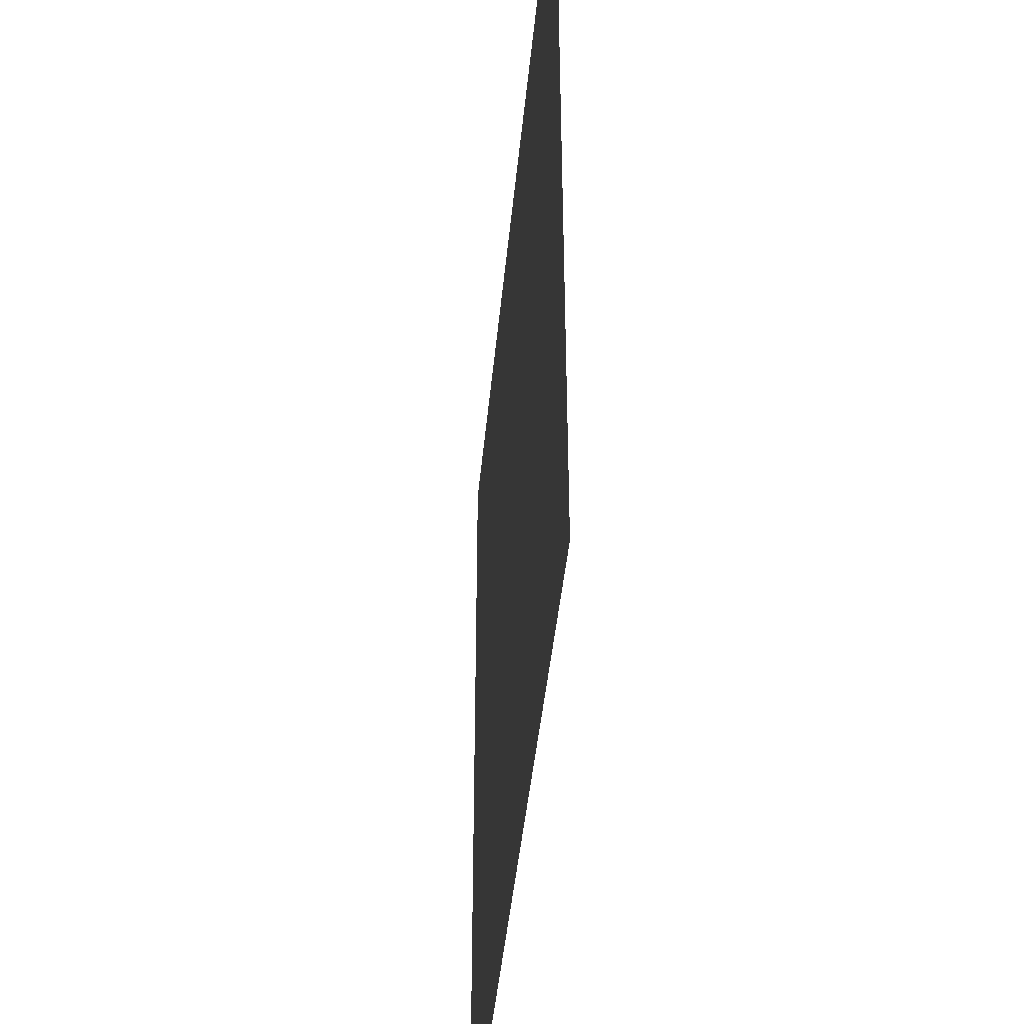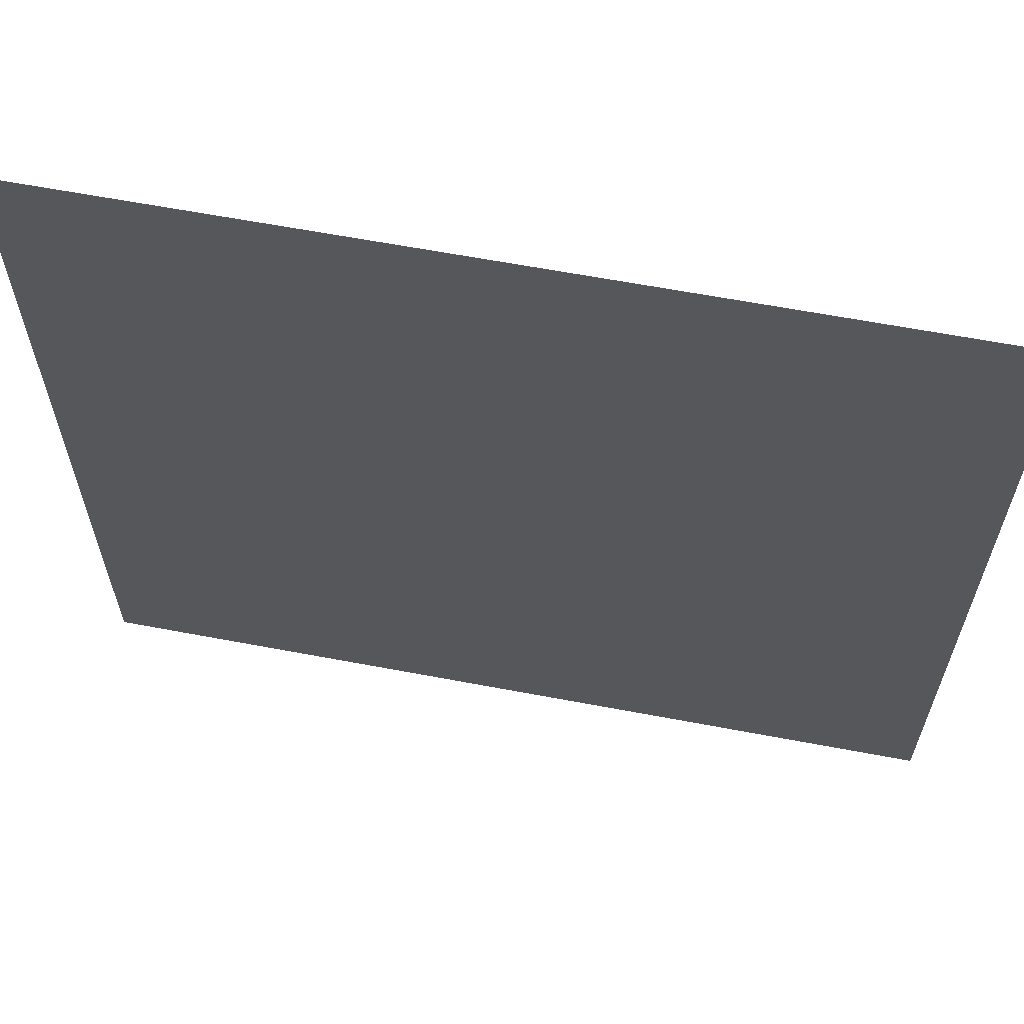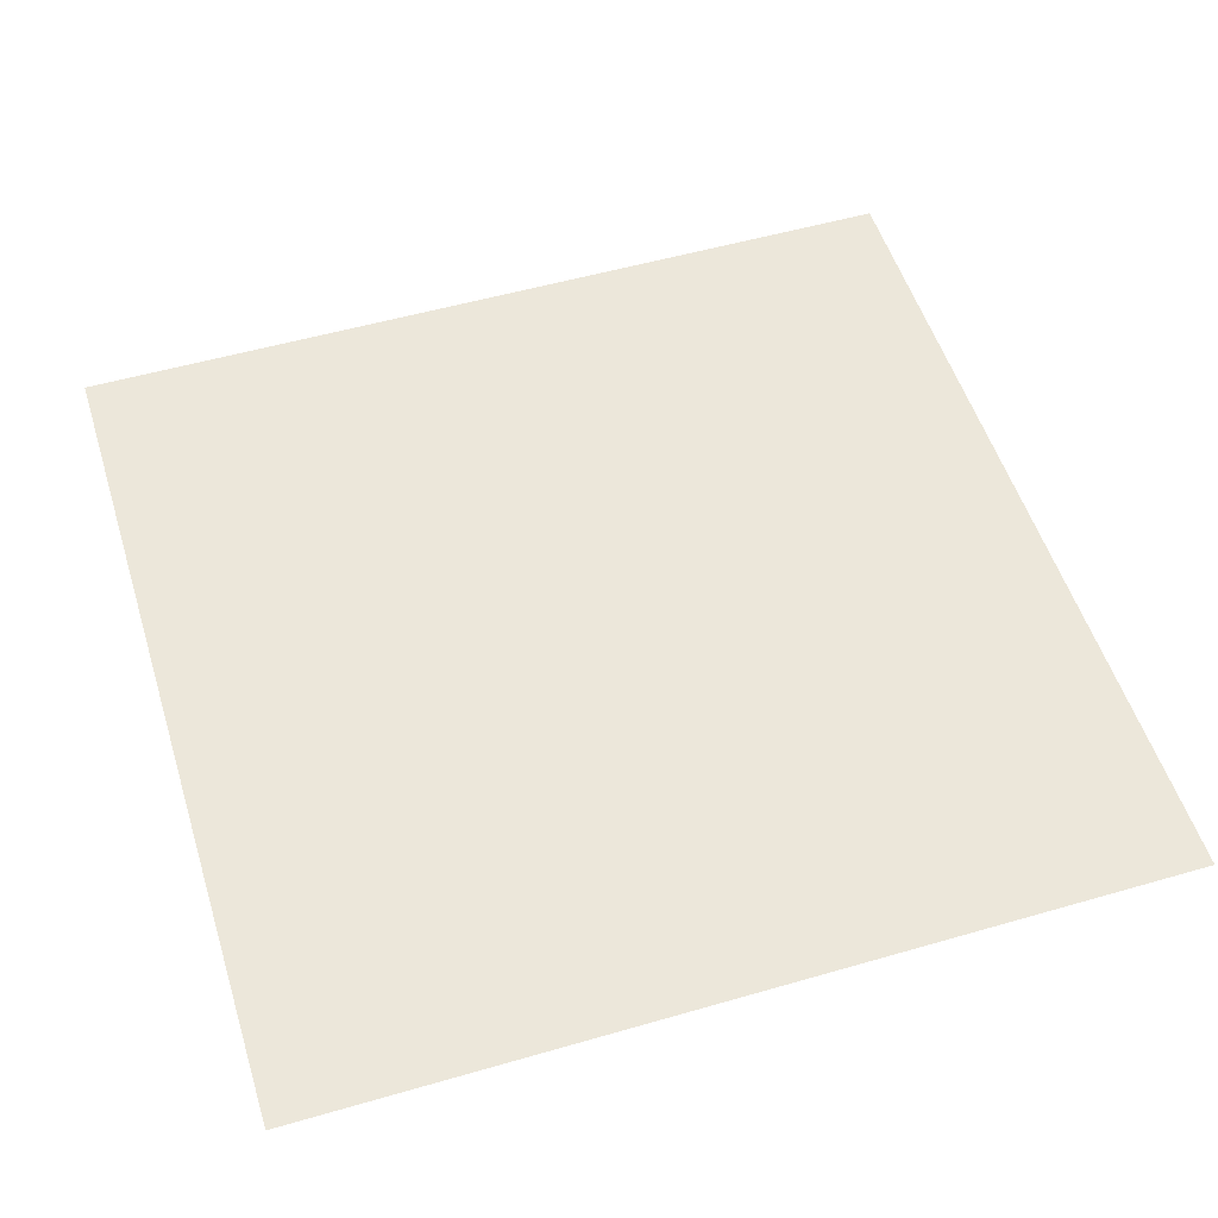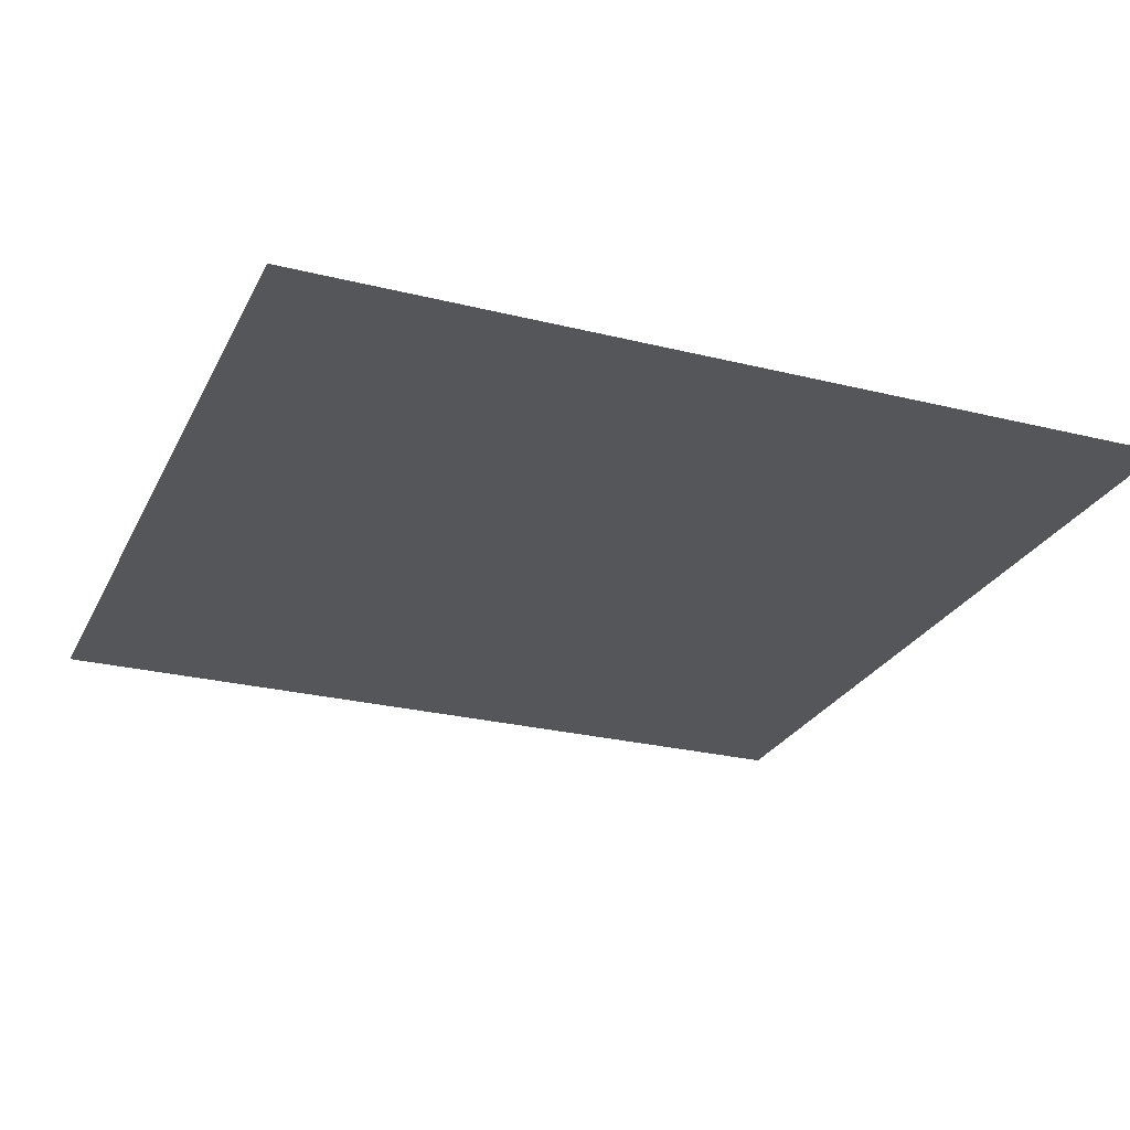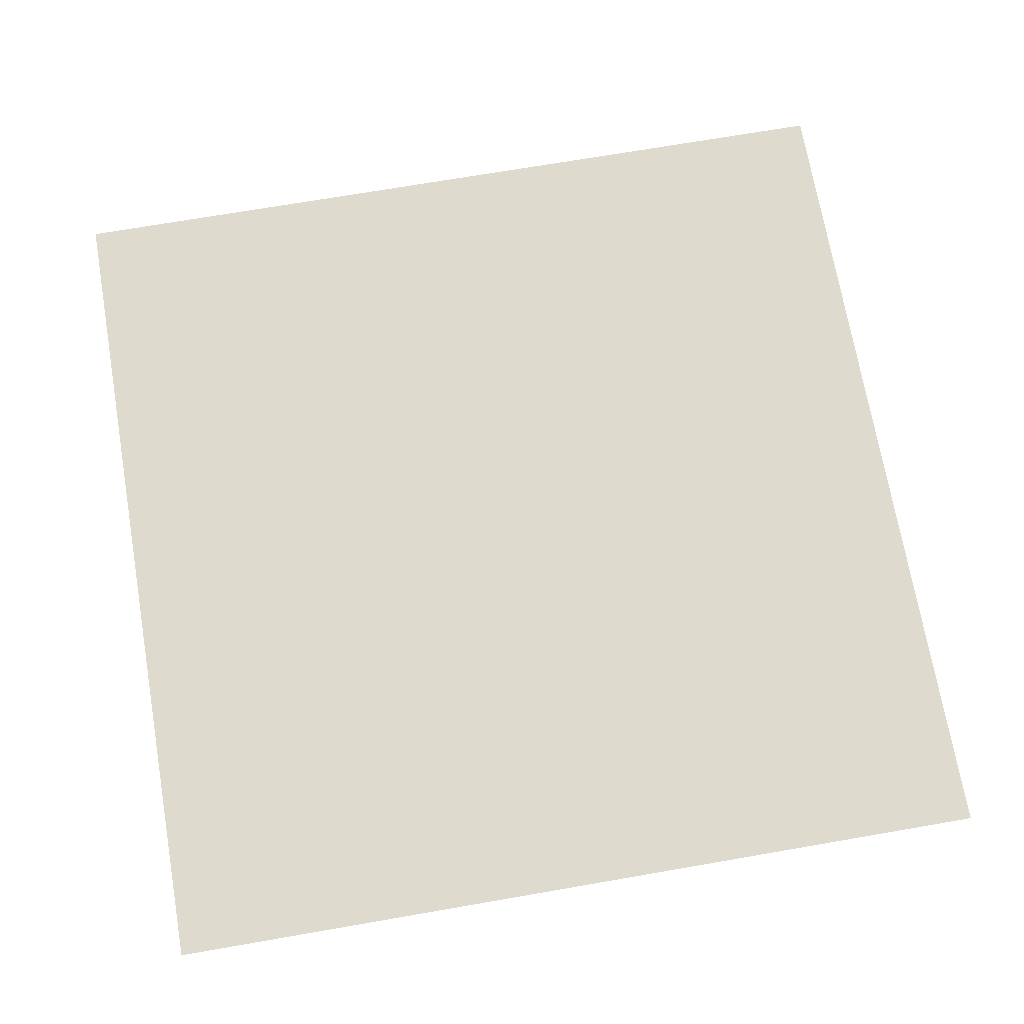
<metadata>
{"format":"obj","ext":"obj","renderer":"f3d","projection":"perspective","resolution":1024,"background":"white","views":[{"elev":-43.3,"azim":-95.3,"up":"+Y"},{"elev":63.5,"azim":10.8,"up":"+Y"},{"elev":53.2,"azim":-107.2,"up":"+Z"},{"elev":-26.0,"azim":-21.6,"up":"+Z"},{"elev":71.1,"azim":80.2,"up":"+Z"}]}
</metadata>
<code>
v -2240 -768 0
v -2304 -768 0
v -2304 -704 0
v -2240 -704 0
v -2368 -768 0
v -2368 -704 0
v -2432 -768 0
v -2432 -704 0
v -2496 -768 0
v -2496 -704 0
v -2560 -768 0
v -2560 -704 0
v -2624 -768 0
v -2624 -704 0
v -2688 -768 0
v -2688 -704 0
v -2752 -768 0
v -2752 -704 0
v -2816 -768 0
v -2816 -704 0
v -2880 -768 0
v -2880 -704 0
v -2944 -768 0
v -2944 -704 0
v -3008 -768 0
v -3008 -704 0
v -2240 -832 0
v -2304 -832 0
v -2368 -832 0
v -2432 -832 0
v -2496 -832 0
v -2560 -832 0
v -2624 -832 0
v -2688 -832 0
v -2752 -832 0
v -2816 -832 0
v -2880 -832 0
v -2944 -832 0
v -3008 -832 0
v -2240 -896 0
v -2304 -896 0
v -2368 -896 0
v -2432 -896 0
v -2496 -896 0
v -2560 -896 0
v -2624 -896 0
v -2688 -896 0
v -2752 -896 0
v -2816 -896 0
v -2880 -896 0
v -2944 -896 0
v -3008 -896 0
v -2240 -960 0
v -2304 -960 0
v -2368 -960 0
v -2432 -960 0
v -2496 -960 0
v -2560 -960 0
v -2624 -960 0
v -2688 -960 0
v -2752 -960 0
v -2816 -960 0
v -2880 -960 0
v -2944 -960 0
v -3008 -960 0
v -2240 -1024 0
v -2304 -1024 0
v -2368 -1024 0
v -2432 -1024 0
v -2496 -1024 0
v -2560 -1024 0
v -2624 -1024 0
v -2688 -1024 0
v -2752 -1024 0
v -2816 -1024 0
v -2880 -1024 0
v -2944 -1024 0
v -3008 -1024 0
v -2240 -1088 0
v -2304 -1088 0
v -2368 -1088 0
v -2432 -1088 0
v -2496 -1088 0
v -2560 -1088 0
v -2624 -1088 0
v -2688 -1088 0
v -2752 -1088 0
v -2816 -1088 0
v -2880 -1088 0
v -2944 -1088 0
v -3008 -1088 0
v -2240 -1152 0
v -2304 -1152 0
v -2368 -1152 0
v -2432 -1152 0
v -2496 -1152 0
v -2560 -1152 0
v -2624 -1152 0
v -2688 -1152 0
v -2752 -1152 0
v -2816 -1152 0
v -2880 -1152 0
v -2944 -1152 0
v -3008 -1152 0
v -2240 -1216 0
v -2304 -1216 0
v -2368 -1216 0
v -2432 -1216 0
v -2496 -1216 0
v -2560 -1216 0
v -2624 -1216 0
v -2688 -1216 0
v -2752 -1216 0
v -2816 -1216 0
v -2880 -1216 0
v -2944 -1216 0
v -3008 -1216 0
v -2240 -1280 0
v -2304 -1280 0
v -2368 -1280 0
v -2432 -1280 0
v -2496 -1280 0
v -2560 -1280 0
v -2624 -1280 0
v -2688 -1280 0
v -2752 -1280 0
v -2816 -1280 0
v -2880 -1280 0
v -2944 -1280 0
v -3008 -1280 0
v -2240 -1344 0
v -2304 -1344 0
v -2368 -1344 0
v -2432 -1344 0
v -2496 -1344 0
v -2560 -1344 0
v -2624 -1344 0
v -2688 -1344 0
v -2752 -1344 0
v -2816 -1344 0
v -2880 -1344 0
v -2944 -1344 0
v -3008 -1344 0
v -2688 -640 0
v -2560 -640 0
v -2240 -512 0
v -2304 -512 0
v -2304 -448 0
v -2240 -448 0
v -2368 -512 0
v -2368 -448 0
v -2432 -512 0
v -2432 -448 0
v -2496 -512 0
v -2496 -448 0
v -2560 -512 0
v -2560 -448 0
v -2624 -512 0
v -2624 -448 0
v -2688 -512 0
v -2688 -448 0
v -2752 -512 0
v -2752 -448 0
v -2816 -512 0
v -2816 -448 0
v -2880 -512 0
v -2880 -448 0
v -2944 -512 0
v -2944 -448 0
v -3008 -512 0
v -3008 -448 0
v -3072 -512 0
v -3072 -448 0
v -3136 -512 0
v -3136 -448 0
v -3200 -512 0
v -3200 -448 0
v -3264 -512 0
v -3264 -448 0
v -3328 -512 0
v -3328 -448 0
v -3392 -512 0
v -3392 -448 0
v -2240 -576 0
v -2304 -576 0
v -2368 -576 0
v -2432 -576 0
v -2496 -576 0
v -2560 -576 0
v -2624 -576 0
v -2688 -576 0
v -2752 -576 0
v -2816 -576 0
v -2880 -576 0
v -2944 -576 0
v -3008 -576 0
v -3072 -576 0
v -3136 -576 0
v -3200 -576 0
v -3264 -576 0
v -3328 -576 0
v -3392 -576 0
v -2240 -640 0
v -2304 -640 0
v -2368 -640 0
v -2432 -640 0
v -2496 -640 0
v -2624 -640 0
v -2752 -640 0
v -2816 -640 0
v -2880 -640 0
v -2944 -640 0
v -3008 -640 0
v -3072 -640 0
v -3136 -640 0
v -3200 -640 0
v -3264 -640 0
v -3328 -640 0
v -3392 -640 0
v -3072 -704 0
v -3136 -704 0
v -3200 -704 0
v -3264 -704 0
v -3328 -704 0
v -3392 -704 0
v -3072 -768 0
v -3136 -768 0
v -3200 -768 0
v -3264 -768 0
v -3328 -768 0
v -3392 -768 0
v -3072 -832 0
v -3136 -832 0
v -3200 -832 0
v -3264 -832 0
v -3328 -832 0
v -3392 -832 0
v -3072 -896 0
v -3136 -896 0
v -3200 -896 0
v -3264 -896 0
v -3328 -896 0
v -3392 -896 0
v -3072 -960 0
v -3136 -960 0
v -3200 -960 0
v -3264 -960 0
v -3328 -960 0
v -3392 -960 0
v -3072 -1024 0
v -3136 -1024 0
v -3200 -1024 0
v -3264 -1024 0
v -3328 -1024 0
v -3392 -1024 0
v -3072 -1088 0
v -3136 -1088 0
v -3200 -1088 0
v -3264 -1088 0
v -3328 -1088 0
v -3392 -1088 0
v -3072 -1152 0
v -3136 -1152 0
v -3200 -1152 0
v -3264 -1152 0
v -3328 -1152 0
v -3392 -1152 0
v -3072 -1216 0
v -3136 -1216 0
v -3200 -1216 0
v -3264 -1216 0
v -3328 -1216 0
v -3392 -1216 0
v -3072 -1280 0
v -3136 -1280 0
v -3200 -1280 0
v -3264 -1280 0
v -3328 -1280 0
v -3392 -1280 0
v -3072 -1344 0
v -3136 -1344 0
v -3200 -1344 0
v -3264 -1344 0
v -3328 -1344 0
v -3392 -1344 0
v -2240 -1408 0
v -2304 -1408 0
v -2368 -1408 0
v -2432 -1408 0
v -2496 -1408 0
v -2560 -1408 0
v -2624 -1408 0
v -2688 -1408 0
v -2752 -1408 0
v -2816 -1408 0
v -2880 -1408 0
v -2944 -1408 0
v -3008 -1408 0
v -3072 -1408 0
v -3136 -1408 0
v -3200 -1408 0
v -3264 -1408 0
v -3328 -1408 0
v -3392 -1408 0
v -2240 -1472 0
v -2304 -1472 0
v -2368 -1472 0
v -2432 -1472 0
v -2496 -1472 0
v -2560 -1472 0
v -2624 -1472 0
v -2688 -1472 0
v -2752 -1472 0
v -2816 -1472 0
v -2880 -1472 0
v -2944 -1472 0
v -3008 -1472 0
v -3072 -1472 0
v -3136 -1472 0
v -3200 -1472 0
v -3264 -1472 0
v -3328 -1472 0
v -3392 -1472 0
v -2240 -1536 0
v -2304 -1536 0
v -2368 -1536 0
v -2432 -1536 0
v -2496 -1536 0
v -2560 -1536 0
v -2624 -1536 0
v -2688 -1536 0
v -2752 -1536 0
v -2816 -1536 0
v -2880 -1536 0
v -2944 -1536 0
v -3008 -1536 0
v -3072 -1536 0
v -3136 -1536 0
v -3200 -1536 0
v -3264 -1536 0
v -3328 -1536 0
v -3392 -1536 0
v -2240 -1600 0
v -2304 -1600 0
v -2368 -1600 0
v -2432 -1600 0
v -2496 -1600 0
v -2560 -1600 0
v -2624 -1600 0
v -2688 -1600 0
v -2752 -1600 0
v -2816 -1600 0
v -2880 -1600 0
v -2944 -1600 0
v -3008 -1600 0
v -3072 -1600 0
v -3136 -1600 0
v -3200 -1600 0
v -3264 -1600 0
v -3328 -1600 0
v -3392 -1600 0
g mesh_[00]_[00]
f 1 2 3 4
f 2 5 6 3
f 5 7 8 6
f 7 9 10 8
f 9 11 12 10
f 11 13 14 12
f 13 15 16 14
f 15 17 18 16
f 17 19 20 18
f 19 21 22 20
f 21 23 24 22
f 23 25 26 24
f 27 28 2 1
f 28 29 5 2
f 29 30 7 5
f 30 31 9 7
f 31 32 11 9
f 32 33 13 11
f 33 34 15 13
f 34 35 17 15
f 35 36 19 17
f 36 37 21 19
f 37 38 23 21
f 38 39 25 23
f 40 41 28 27
f 41 42 29 28
f 42 43 30 29
f 43 44 31 30
f 44 45 32 31
f 45 46 33 32
f 46 47 34 33
f 47 48 35 34
f 48 49 36 35
f 49 50 37 36
f 50 51 38 37
f 51 52 39 38
f 53 54 41 40
f 54 55 42 41
f 55 56 43 42
f 56 57 44 43
f 57 58 45 44
f 58 59 46 45
f 59 60 47 46
f 60 61 48 47
f 61 62 49 48
f 62 63 50 49
f 63 64 51 50
f 64 65 52 51
f 66 67 54 53
f 67 68 55 54
f 68 69 56 55
f 69 70 57 56
f 70 71 58 57
f 71 72 59 58
f 72 73 60 59
f 73 74 61 60
f 74 75 62 61
f 75 76 63 62
f 76 77 64 63
f 77 78 65 64
f 79 80 67 66
f 80 81 68 67
f 81 82 69 68
f 82 83 70 69
f 83 84 71 70
f 84 85 72 71
f 85 86 73 72
f 86 87 74 73
f 87 88 75 74
f 88 89 76 75
f 89 90 77 76
f 90 91 78 77
f 92 93 80 79
f 93 94 81 80
f 94 95 82 81
f 95 96 83 82
f 96 97 84 83
f 97 98 85 84
f 98 99 86 85
f 99 100 87 86
f 100 101 88 87
f 101 102 89 88
f 102 103 90 89
f 103 104 91 90
f 105 106 93 92
f 106 107 94 93
f 107 108 95 94
f 108 109 96 95
f 109 110 97 96
f 110 111 98 97
f 111 112 99 98
f 112 113 100 99
f 113 114 101 100
f 114 115 102 101
f 115 116 103 102
f 116 117 104 103
f 118 119 106 105
f 119 120 107 106
f 120 121 108 107
f 121 122 109 108
f 122 123 110 109
f 123 124 111 110
f 124 125 112 111
f 125 126 113 112
f 126 127 114 113
f 127 128 115 114
f 128 129 116 115
f 129 130 117 116
f 131 132 119 118
f 132 133 120 119
f 133 134 121 120
f 134 135 122 121
f 135 136 123 122
f 136 137 124 123
f 137 138 125 124
f 138 139 126 125
f 139 140 127 126
f 140 141 128 127
f 141 142 129 128
f 142 143 130 129
g mesh_[01]_[01]
f 11 15 144 145
f 27 29 6 4
f 28 30 8 3
f 30 32 12 8
f 131 133 107 105
f 135 137 111 109
f 136 138 112 110
f 138 140 114 112
g mesh_[02]_[00]
f 146 147 148 149
f 147 150 151 148
f 150 152 153 151
f 152 154 155 153
f 154 156 157 155
f 156 158 159 157
f 158 160 161 159
f 160 162 163 161
f 162 164 165 163
f 164 166 167 165
f 166 168 169 167
f 168 170 171 169
f 170 172 173 171
f 172 174 175 173
f 174 176 177 175
f 176 178 179 177
f 178 180 181 179
f 180 182 183 181
f 184 185 147 146
f 185 186 150 147
f 186 187 152 150
f 187 188 154 152
f 188 189 156 154
f 189 190 158 156
f 190 191 160 158
f 191 192 162 160
f 192 193 164 162
f 193 194 166 164
f 194 195 168 166
f 195 196 170 168
f 196 197 172 170
f 197 198 174 172
f 198 199 176 174
f 199 200 178 176
f 200 201 180 178
f 201 202 182 180
f 203 204 185 184
f 204 205 186 185
f 205 206 187 186
f 206 207 188 187
f 207 145 189 188
f 145 208 190 189
f 208 144 191 190
f 144 209 192 191
f 209 210 193 192
f 210 211 194 193
f 211 212 195 194
f 212 213 196 195
f 213 214 197 196
f 214 215 198 197
f 215 216 199 198
f 216 217 200 199
f 217 218 201 200
f 218 219 202 201
f 4 3 204 203
f 3 6 205 204
f 6 8 206 205
f 8 10 207 206
f 10 12 145 207
f 12 14 208 145
f 14 16 144 208
f 16 18 209 144
f 18 20 210 209
f 20 22 211 210
f 22 24 212 211
f 24 26 213 212
f 26 220 214 213
f 220 221 215 214
f 221 222 216 215
f 222 223 217 216
f 223 224 218 217
f 224 225 219 218
f 15 17 18 16
f 17 19 20 18
f 19 21 22 20
f 21 23 24 22
f 23 25 26 24
f 25 226 220 26
f 226 227 221 220
f 227 228 222 221
f 228 229 223 222
f 229 230 224 223
f 230 231 225 224
f 35 36 19 17
f 36 37 21 19
f 37 38 23 21
f 38 39 25 23
f 39 232 226 25
f 232 233 227 226
f 233 234 228 227
f 234 235 229 228
f 235 236 230 229
f 236 237 231 230
f 48 49 36 35
f 49 50 37 36
f 50 51 38 37
f 51 52 39 38
f 52 238 232 39
f 238 239 233 232
f 239 240 234 233
f 240 241 235 234
f 241 242 236 235
f 242 243 237 236
f 61 62 49 48
f 62 63 50 49
f 63 64 51 50
f 64 65 52 51
f 65 244 238 52
f 244 245 239 238
f 245 246 240 239
f 246 247 241 240
f 247 248 242 241
f 248 249 243 242
f 74 75 62 61
f 75 76 63 62
f 76 77 64 63
f 77 78 65 64
f 78 250 244 65
f 250 251 245 244
f 251 252 246 245
f 252 253 247 246
f 253 254 248 247
f 254 255 249 248
f 87 88 75 74
f 88 89 76 75
f 89 90 77 76
f 90 91 78 77
f 91 256 250 78
f 256 257 251 250
f 257 258 252 251
f 258 259 253 252
f 259 260 254 253
f 260 261 255 254
f 100 101 88 87
f 101 102 89 88
f 102 103 90 89
f 103 104 91 90
f 104 262 256 91
f 262 263 257 256
f 263 264 258 257
f 264 265 259 258
f 265 266 260 259
f 266 267 261 260
f 113 114 101 100
f 114 115 102 101
f 115 116 103 102
f 116 117 104 103
f 117 268 262 104
f 268 269 263 262
f 269 270 264 263
f 270 271 265 264
f 271 272 266 265
f 272 273 267 266
f 126 127 114 113
f 127 128 115 114
f 128 129 116 115
f 129 130 117 116
f 130 274 268 117
f 274 275 269 268
f 275 276 270 269
f 276 277 271 270
f 277 278 272 271
f 278 279 273 272
f 138 139 126 125
f 139 140 127 126
f 140 141 128 127
f 141 142 129 128
f 142 143 130 129
f 143 280 274 130
f 280 281 275 274
f 281 282 276 275
f 282 283 277 276
f 283 284 278 277
f 284 285 279 278
f 286 287 132 131
f 287 288 133 132
f 288 289 134 133
f 289 290 135 134
f 290 291 136 135
f 291 292 137 136
f 292 293 138 137
f 293 294 139 138
f 294 295 140 139
f 295 296 141 140
f 296 297 142 141
f 297 298 143 142
f 298 299 280 143
f 299 300 281 280
f 300 301 282 281
f 301 302 283 282
f 302 303 284 283
f 303 304 285 284
f 305 306 287 286
f 306 307 288 287
f 307 308 289 288
f 308 309 290 289
f 309 310 291 290
f 310 311 292 291
f 311 312 293 292
f 312 313 294 293
f 313 314 295 294
f 314 315 296 295
f 315 316 297 296
f 316 317 298 297
f 317 318 299 298
f 318 319 300 299
f 319 320 301 300
f 320 321 302 301
f 321 322 303 302
f 322 323 304 303
f 324 325 306 305
f 325 326 307 306
f 326 327 308 307
f 327 328 309 308
f 328 329 310 309
f 329 330 311 310
f 330 331 312 311
f 331 332 313 312
f 332 333 314 313
f 333 334 315 314
f 334 335 316 315
f 335 336 317 316
f 336 337 318 317
f 337 338 319 318
f 338 339 320 319
f 339 340 321 320
f 340 341 322 321
f 341 342 323 322
f 343 344 325 324
f 344 345 326 325
f 345 346 327 326
f 346 347 328 327
f 347 348 329 328
f 348 349 330 329
f 349 350 331 330
f 350 351 332 331
f 351 352 333 332
f 352 353 334 333
f 353 354 335 334
f 354 355 336 335
f 355 356 337 336
f 356 357 338 337
f 357 358 339 338
f 358 359 340 339
f 359 360 341 340
f 360 361 342 341

</code>
